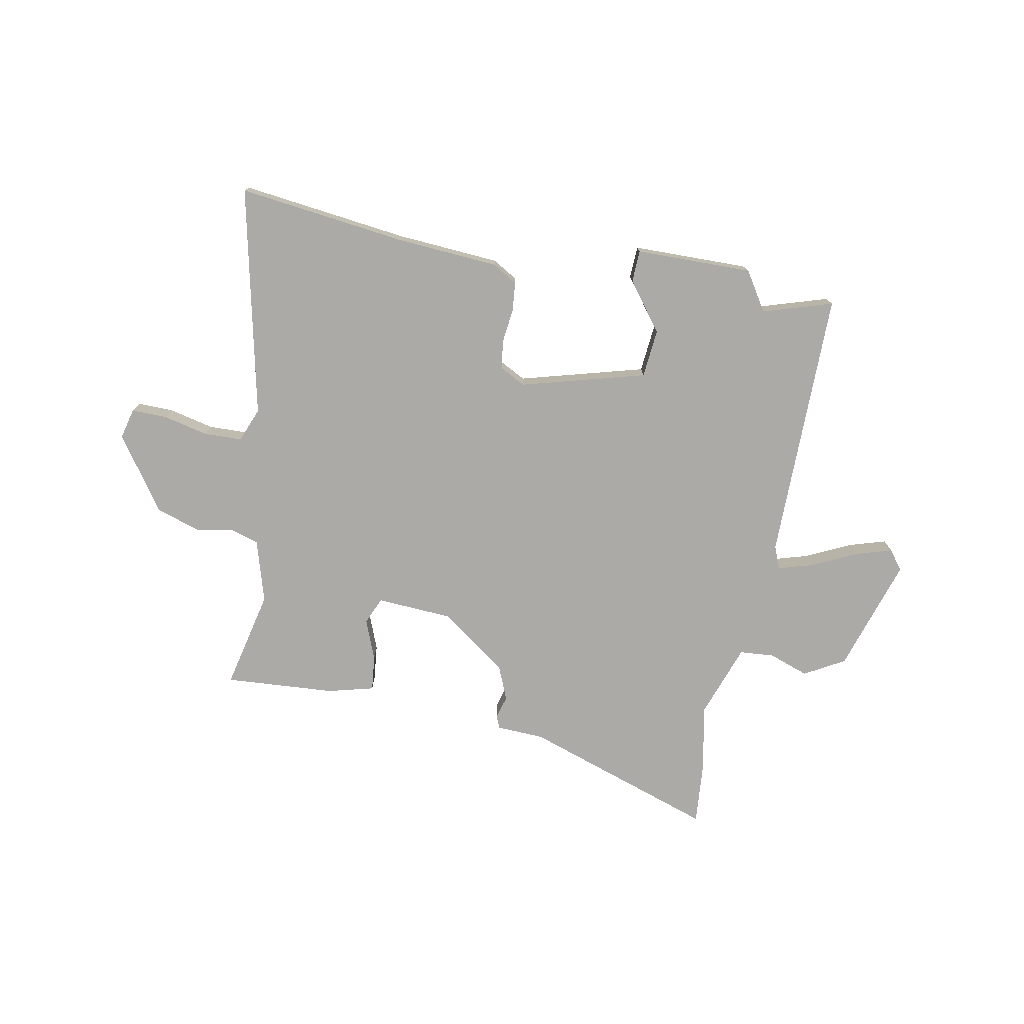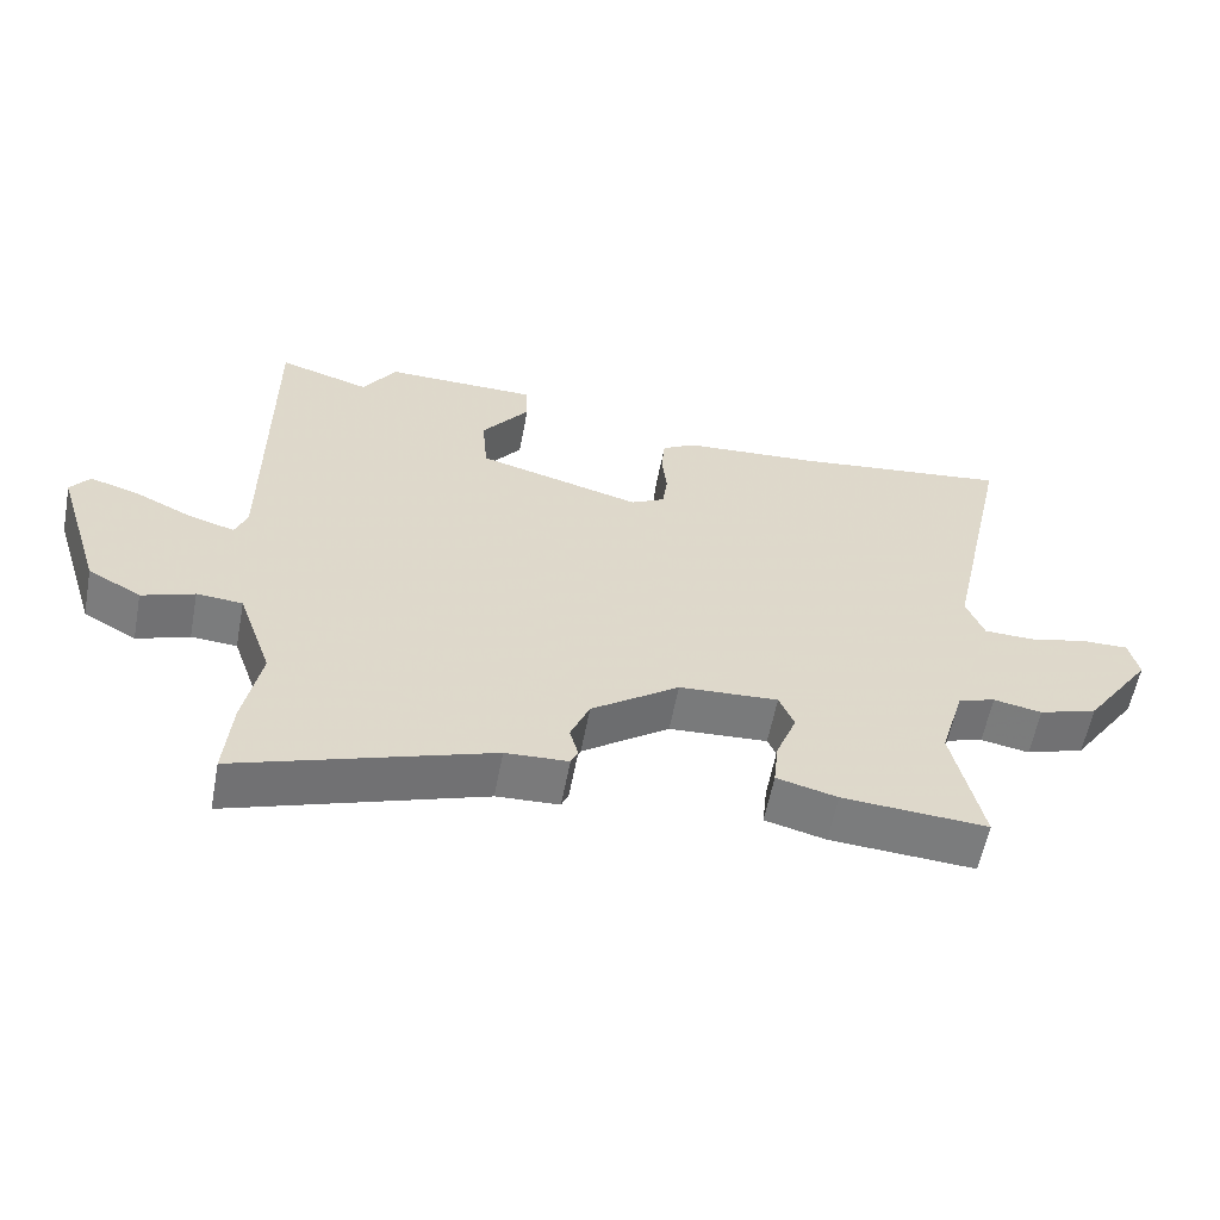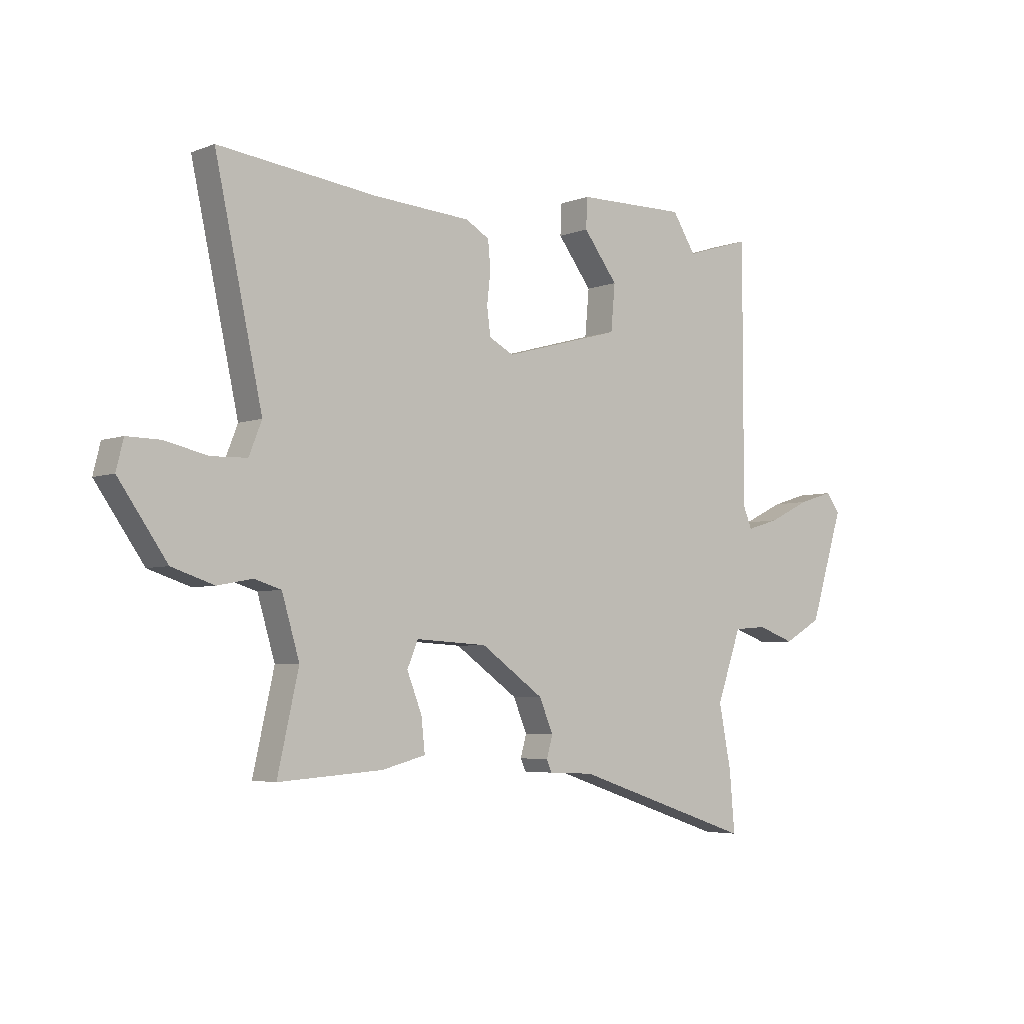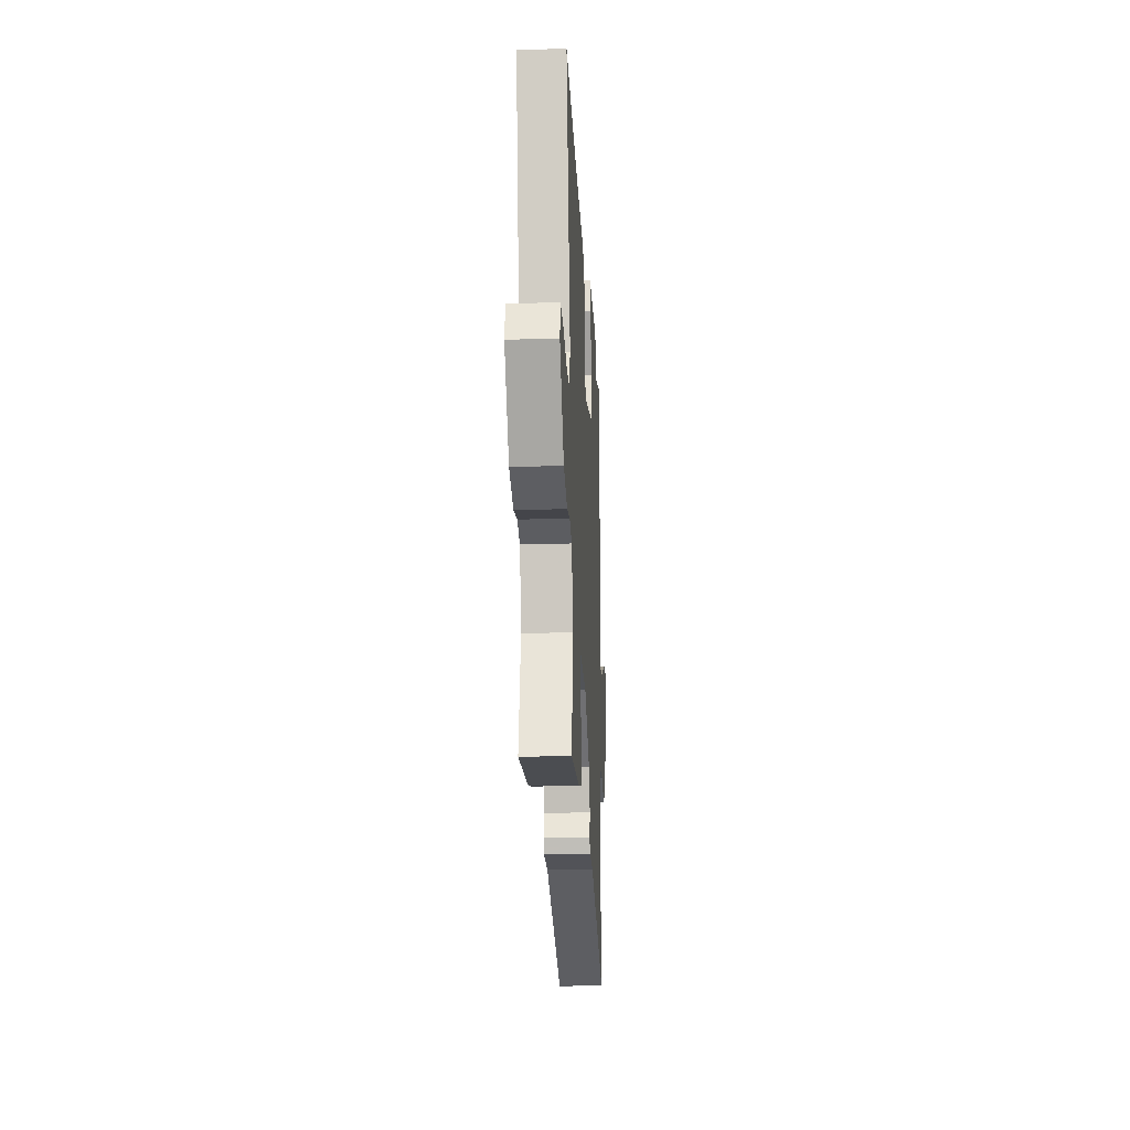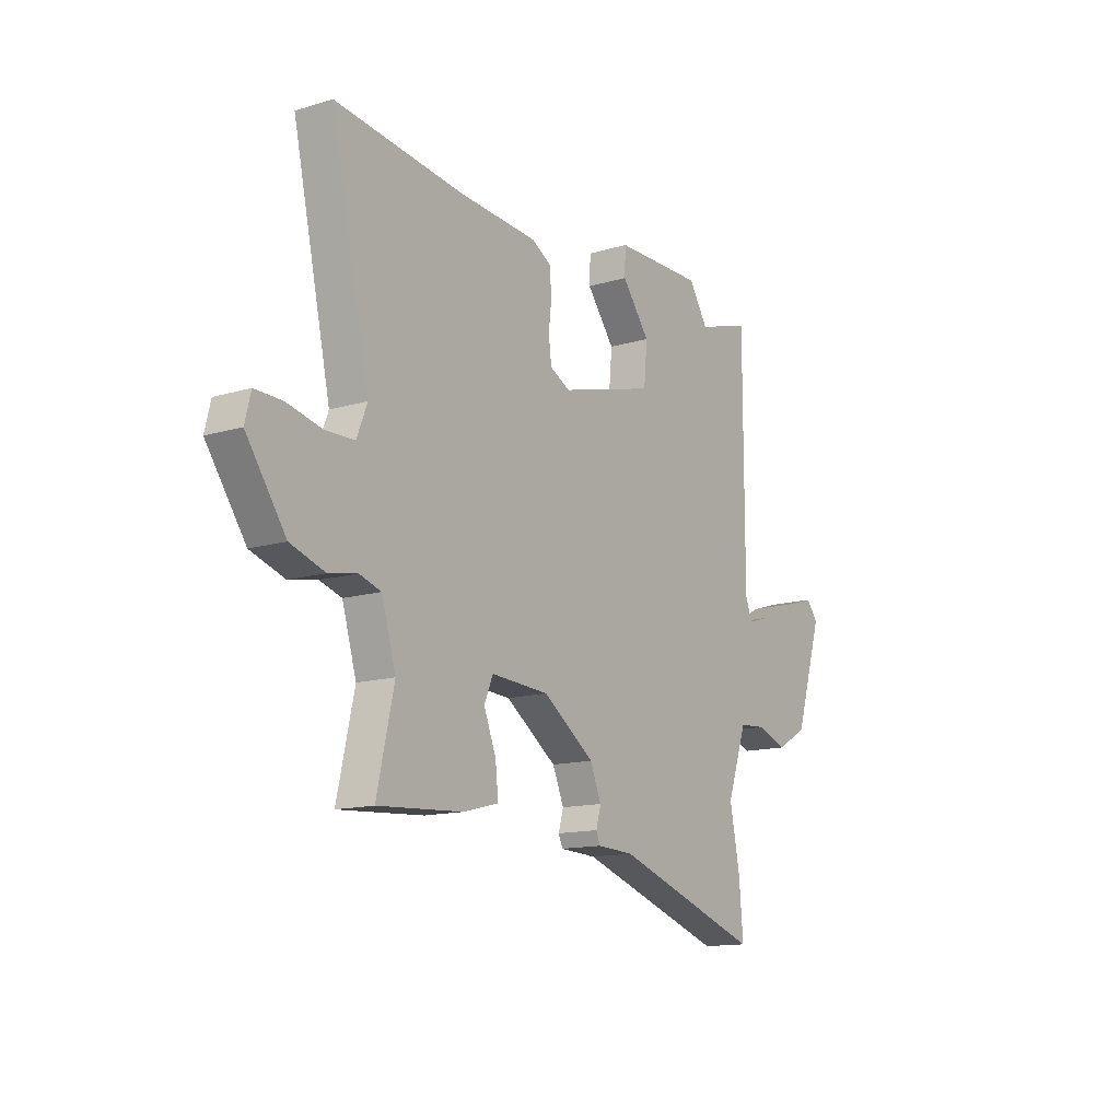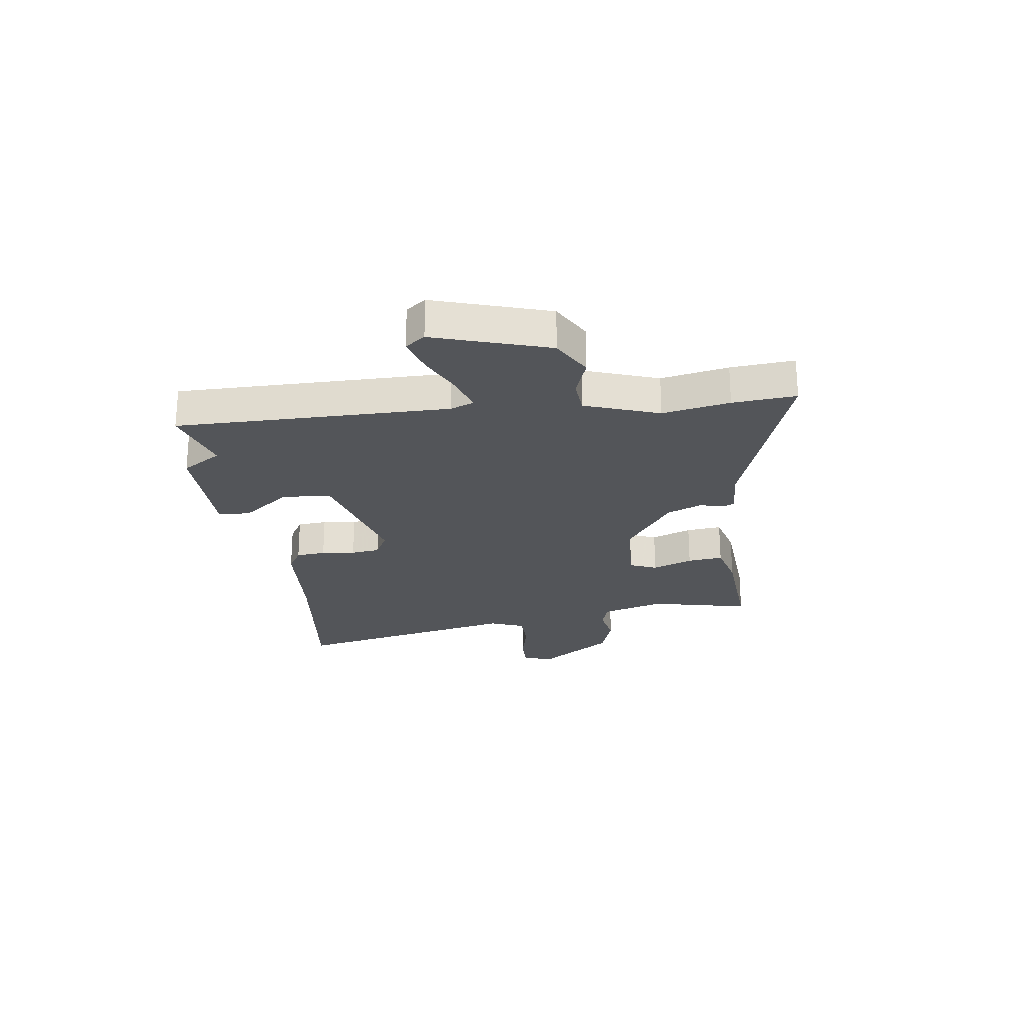
<metadata>
{"format":"obj","ext":"obj","renderer":"f3d","projection":"perspective","resolution":1024,"background":"white","views":[{"elev":-76.0,"azim":-10.8,"up":"+Y"},{"elev":-58.4,"azim":169.3,"up":"+Z"},{"elev":-4.6,"azim":-39.5,"up":"+Z"},{"elev":-20.0,"azim":-87.0,"up":"+Z"},{"elev":-13.6,"azim":-56.1,"up":"+Z"},{"elev":-24.1,"azim":97.7,"up":"+Y"}]}
</metadata>
<code>
v -0.617 0.07 0.514
v -0.31 0.07 0.477
v -0.119 0.07 0.464
v -0.073 0.07 0.437
v -0.068 0.07 0.383
v -0.075 0.07 0.321
v -0.068 0.07 0.268
v -0.02 0.07 0.243
v 0.209 0.07 0.306
v 0.217 0.07 0.395
v 0.15 0.07 0.483
v 0.152 0.07 0.542
v 0.367 0.07 0.545
v 0.413 0.07 0.473
v 0.541 0.07 0.513
v 0.541 0.07 0.013
v 0.558 0.07 -0.029
v 0.622 0.07 -0.01
v 0.703 0.07 0.029
v 0.772 0.07 0.05
v 0.799 0.07 0.014
v 0.733 0.07 -0.196
v 0.659 0.07 -0.238
v 0.586 0.07 -0.212
v 0.522 0.07 -0.217
v 0.474 0.07 -0.353
v 0.498 0.07 -0.476
v 0.508 0.07 -0.592
v 0.155 0.07 -0.474
v 0.067 0.07 -0.47
v 0.057 0.07 -0.447
v 0.069 0.07 -0.405
v 0.042 0.07 -0.341
v -0.081 0.07 -0.254
v -0.22 0.07 -0.246
v -0.241 0.07 -0.296
v -0.212 0.07 -0.37
v -0.205 0.07 -0.435
v -0.29 0.07 -0.457
v -0.493 0.07 -0.471
v -0.452 0.07 -0.288
v -0.486 0.07 -0.173
v -0.538 0.07 -0.157
v -0.606 0.07 -0.17
v -0.688 0.07 -0.143
v -0.782 0.07 -0.009
v -0.768 0.07 0.048
v -0.703 0.07 0.047
v -0.62 0.07 0.028
v -0.55 0.07 0.03
v -0.525 0.07 0.093
v -0.617 0 0.514
v -0.31 0 0.477
v -0.119 0 0.464
v -0.073 0 0.437
v -0.068 0 0.383
v -0.075 0 0.321
v -0.068 0 0.268
v -0.02 0 0.243
v 0.209 0 0.306
v 0.217 0 0.395
v 0.15 0 0.483
v 0.152 0 0.542
v 0.367 0 0.545
v 0.413 0 0.473
v 0.541 0 0.513
v 0.541 0 0.013
v 0.558 0 -0.029
v 0.622 0 -0.01
v 0.703 0 0.029
v 0.772 0 0.05
v 0.799 0 0.014
v 0.733 0 -0.196
v 0.659 0 -0.238
v 0.586 0 -0.212
v 0.522 0 -0.217
v 0.474 0 -0.353
v 0.498 0 -0.476
v 0.508 0 -0.592
v 0.155 0 -0.474
v 0.067 0 -0.47
v 0.057 0 -0.447
v 0.069 0 -0.405
v 0.042 0 -0.341
v -0.081 0 -0.254
v -0.22 0 -0.246
v -0.241 0 -0.296
v -0.212 0 -0.37
v -0.205 0 -0.435
v -0.29 0 -0.457
v -0.493 0 -0.471
v -0.452 0 -0.288
v -0.486 0 -0.173
v -0.538 0 -0.157
v -0.606 0 -0.17
v -0.688 0 -0.143
v -0.782 0 -0.009
v -0.768 0 0.048
v -0.703 0 0.047
v -0.62 0 0.028
v -0.55 0 0.03
v -0.525 0 0.093
f 46 47 48 49
f 46 49 50
f 43 44 45 46
f 42 43 46 50
f 38 39 40 41
f 36 37 38 41
f 35 36 41 42
f 34 35 42 50
f 29 30 31 32
f 29 32 33
f 26 27 28 29
f 25 26 29 33
f 21 22 23 24
f 21 24 25
f 18 19 20 21
f 17 18 21 25
f 16 17 25 33
f 14 15 16 33
f 10 11 12 13
f 9 10 13 14
f 3 4 5 6
f 2 3 6 7
f 51 1 2 7
f 34 50 51 7
f 9 14 33 34
f 8 9 34
f 7 8 34
f 100 99 98 97
f 101 100 97
f 97 96 95 94
f 101 97 94 93
f 92 91 90 89
f 92 89 88 87
f 93 92 87 86
f 101 93 86 85
f 83 82 81 80
f 84 83 80
f 80 79 78 77
f 84 80 77 76
f 75 74 73 72
f 76 75 72
f 72 71 70 69
f 76 72 69 68
f 84 76 68 67
f 84 67 66 65
f 64 63 62 61
f 65 64 61 60
f 57 56 55 54
f 58 57 54 53
f 58 53 52 102
f 58 102 101 85
f 85 84 65 60
f 85 60 59
f 85 59 58
f 1 52 53 2
f 2 53 54 3
f 3 54 55 4
f 4 55 56 5
f 5 56 57 6
f 6 57 58 7
f 7 58 59 8
f 8 59 60 9
f 9 60 61 10
f 10 61 62 11
f 11 62 63 12
f 12 63 64 13
f 13 64 65 14
f 14 65 66 15
f 15 66 67 16
f 16 67 68 17
f 17 68 69 18
f 18 69 70 19
f 19 70 71 20
f 20 71 72 21
f 21 72 73 22
f 22 73 74 23
f 23 74 75 24
f 24 75 76 25
f 25 76 77 26
f 26 77 78 27
f 27 78 79 28
f 28 79 80 29
f 29 80 81 30
f 30 81 82 31
f 31 82 83 32
f 32 83 84 33
f 33 84 85 34
f 34 85 86 35
f 35 86 87 36
f 36 87 88 37
f 37 88 89 38
f 38 89 90 39
f 39 90 91 40
f 40 91 92 41
f 41 92 93 42
f 42 93 94 43
f 43 94 95 44
f 44 95 96 45
f 45 96 97 46
f 46 97 98 47
f 47 98 99 48
f 48 99 100 49
f 49 100 101 50
f 50 101 102 51
f 51 102 52 1

</code>
